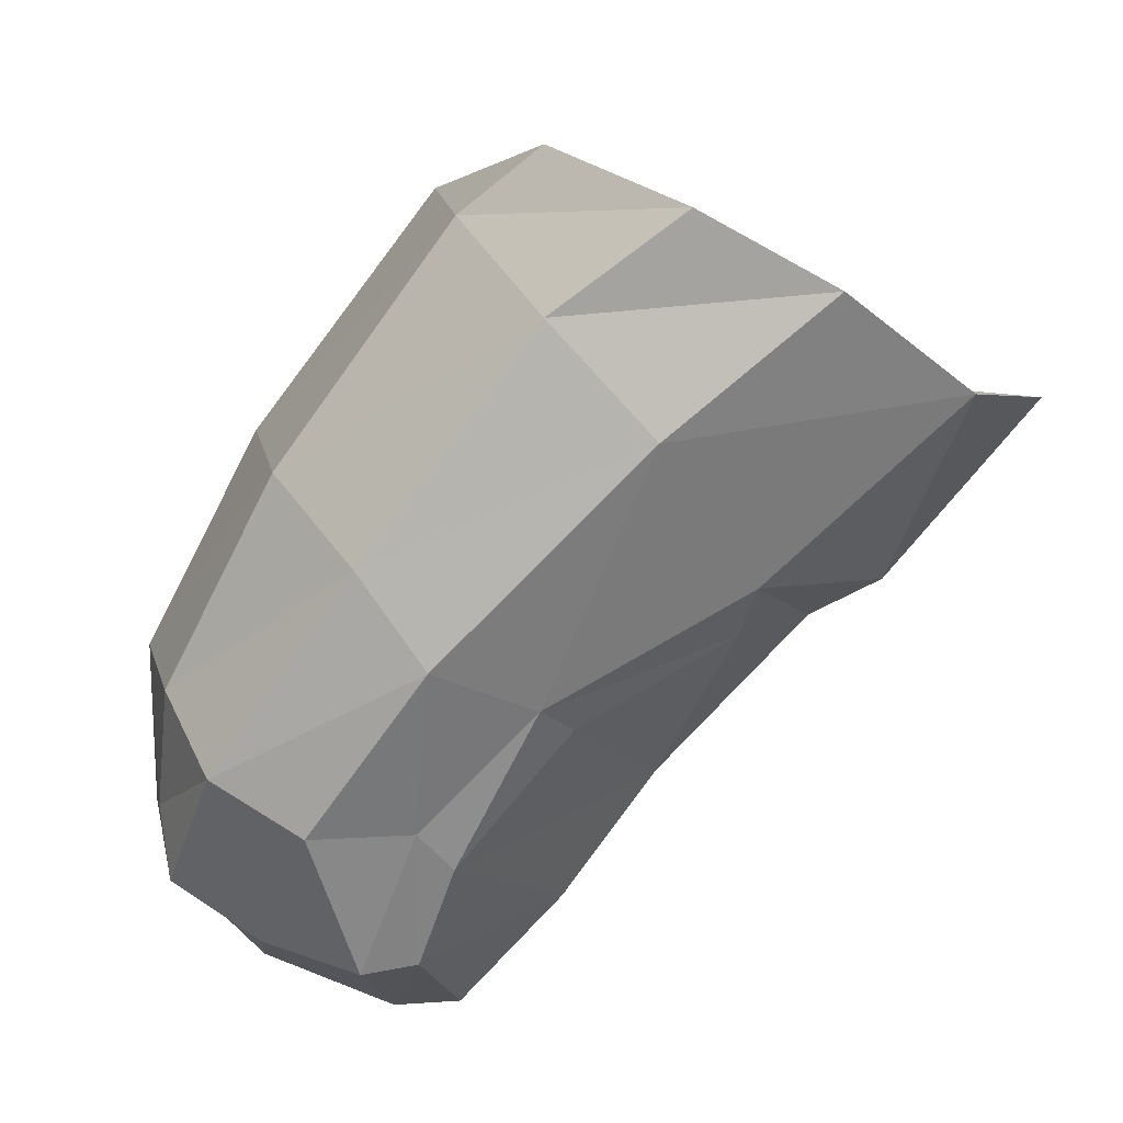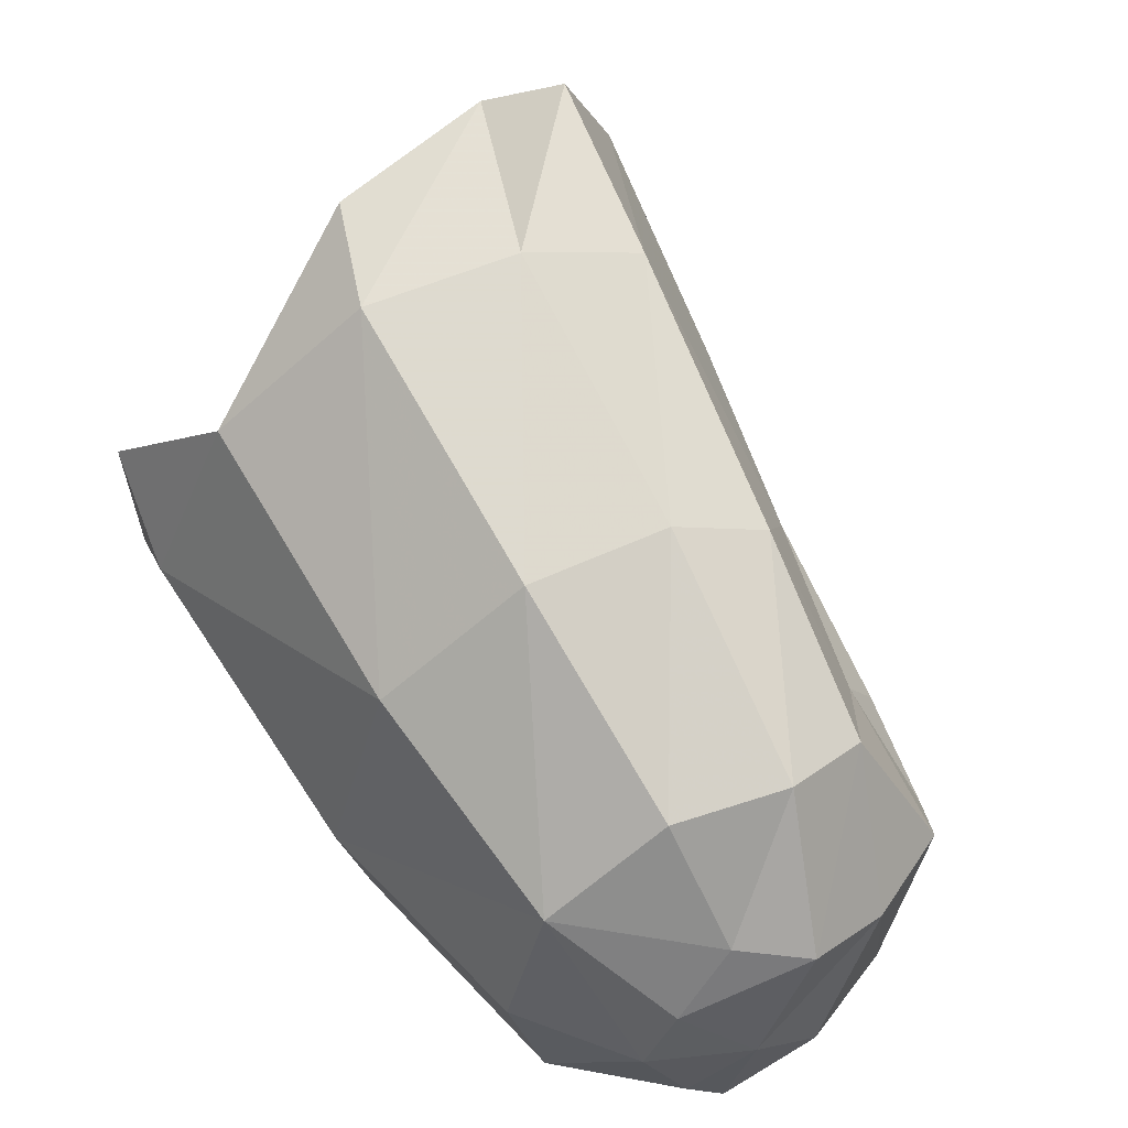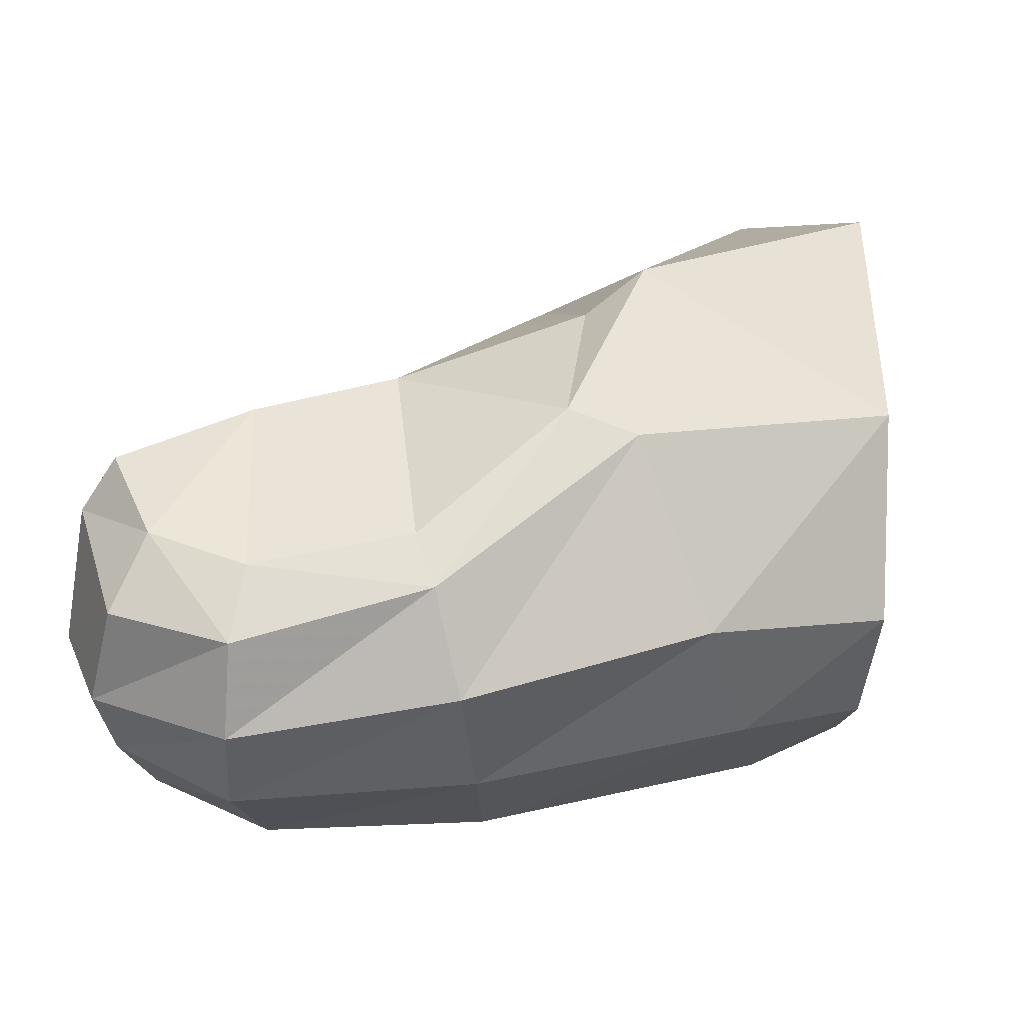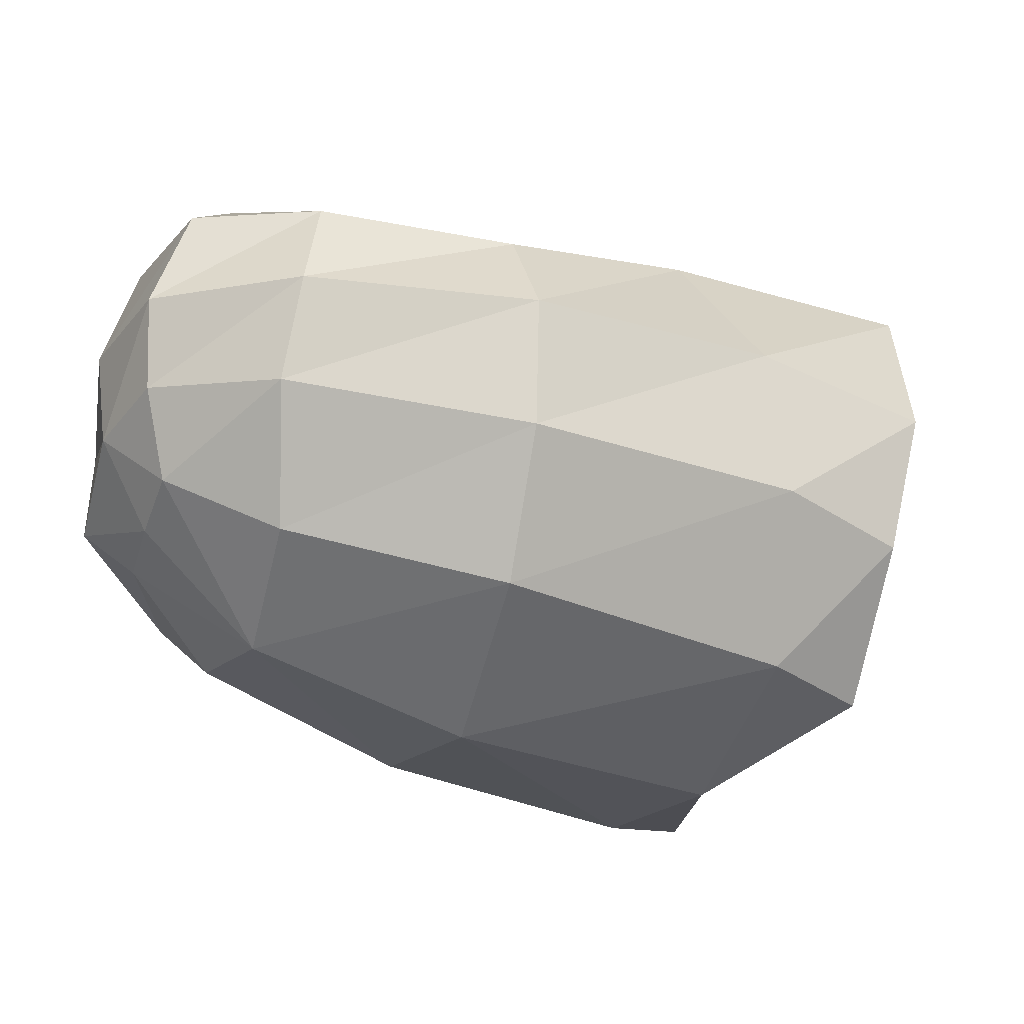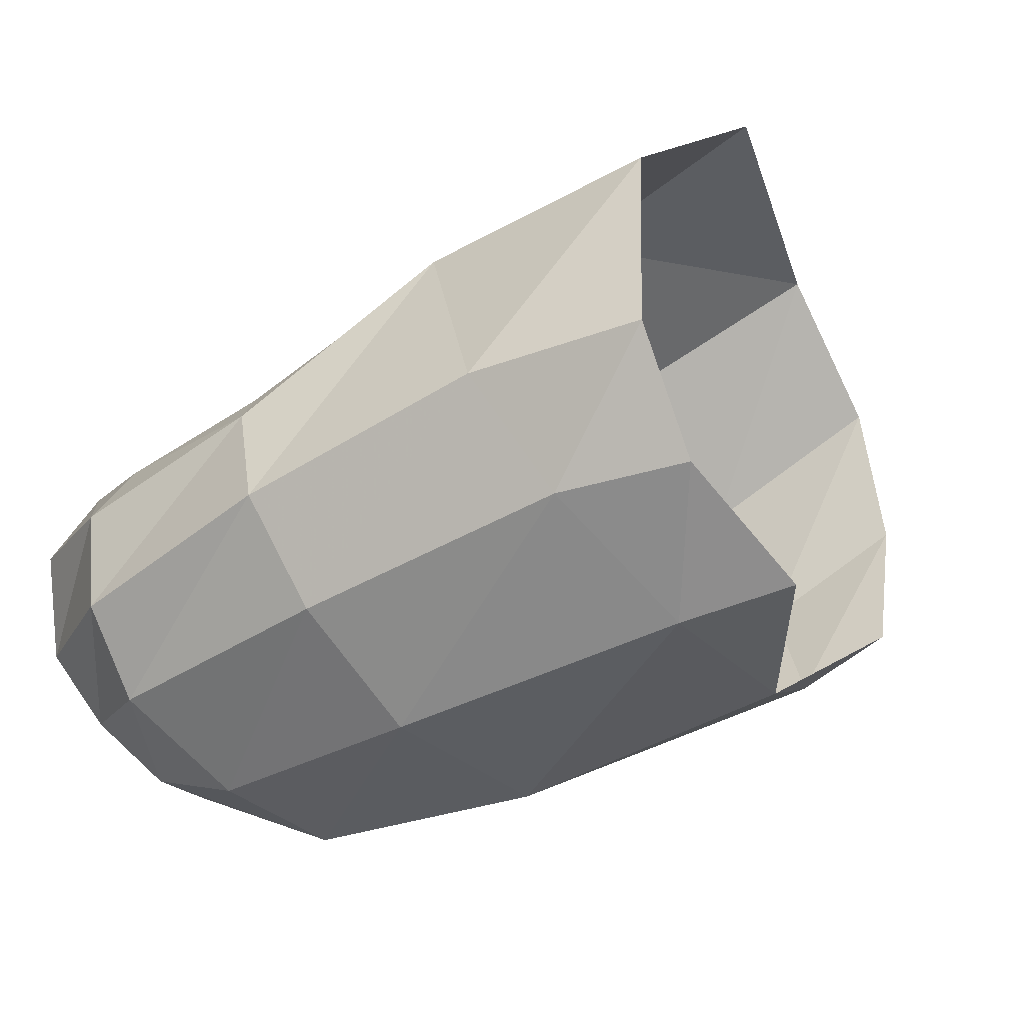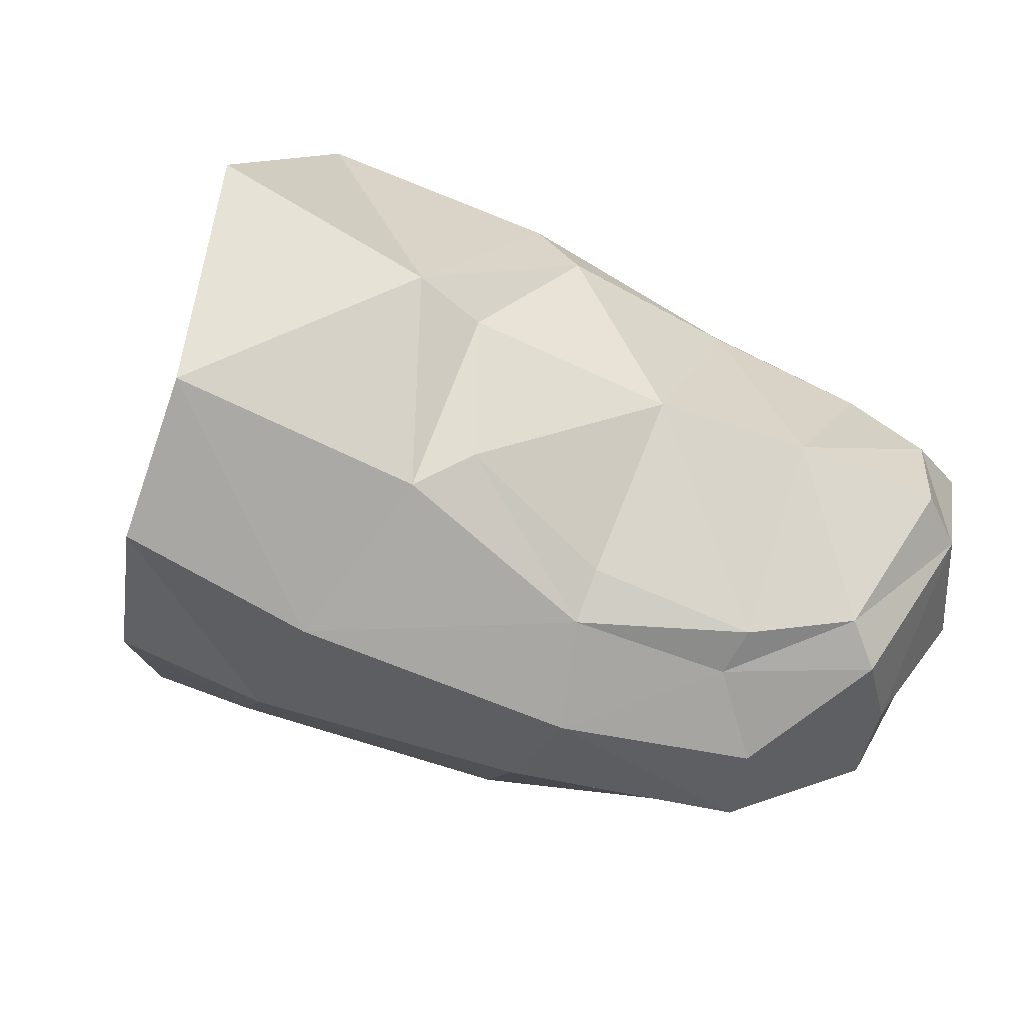
<metadata>
{"format":"obj","ext":"obj","renderer":"f3d","projection":"perspective","resolution":1024,"background":"white","views":[{"elev":59.1,"azim":121.5,"up":"+Z"},{"elev":36.5,"azim":40.4,"up":"+Z"},{"elev":8.5,"azim":-163.3,"up":"+Y"},{"elev":-54.6,"azim":-175.8,"up":"+Y"},{"elev":-33.6,"azim":-123.0,"up":"+Y"},{"elev":57.7,"azim":47.1,"up":"+Y"}]}
</metadata>
<code>
v -0.003585 0.003528 -0.006866
v -0.002146 0.007865 -0.002394
v 0.001795 0.007528 0.00239
v 0.002802 0.004735 0.005118
v 0.003254 0.00147 0.006114
v -0.003616 -0.001296 -0.007032
v -0.002769 -0.003906 -0.005201
v -0.001677 -0.005273 -0.001496
v 3.1e-05 -0.00139 -0.009252
v 0.001834 0.003147 -0.009147
v 0.01375 0.001219 -0.004148
v 0.01083 0.002531 -0.001952
v 0.01032 0.00307 -0.003085
v 0.01372 0.002131 -0.004973
v 0.006581 0.005292 -0.000564
v 0.006854 0.005082 -0.002312
v 0.004292 0.005589 -0.004785
v 0.008425 0.004101 -0.007154
v 0.006517 0.000981 -0.01139
v 0.0101 0.000316 -0.01287
v 0.01141 0.003439 -0.009148
v 0.003622 0.003674 -0.008866
v 0.01524 0.002094 -0.007121
v 0.01619 0.001203 -0.006881
v 0.002962 0.006697 -0.004138
v 0.006679 0.002819 0.003128
v 0.01194 0.000528 -0.00046
v 0.01528 -0.000575 -0.003639
v 0.01654 -0.001192 -0.007277
v 0.01114 -0.001766 0.000507
v 0.01533 -0.002994 -0.003222
v 0.01657 -0.003586 -0.006738
v 0.00983 -0.004743 9.6e-05
v 0.01391 -0.005167 -0.003593
v 0.004367 -0.003484 0.00377
v 0.005944 -0.000349 0.004254
v 0.01528 -0.004762 -0.006422
v 0.01509 0.001104 -0.01107
v 0.01571 -0.002098 -0.01075
v 0.01424 0.002387 -0.01097
v 0.005857 -0.000139 -0.01202
v 0.01014 -0.001327 -0.01386
v 0.005265 -0.002737 -0.01197
v 0.01042 -0.003646 -0.0135
v 0.0132 -0.000852 -0.01365
v 0.01257 0.000928 -0.01277
v 0.002728 -0.002325 0.005112
v 0.00209 -0.005601 0.000849
v 0.007778 -0.006891 -0.002582
v 0.000199 -0.005971 -0.003443
v -0.00036 -0.004123 -0.007193
v 0.00546 -0.00515 -0.0102
v 0.006282 -0.006968 -0.007125
v 0.01097 -0.005531 -0.01202
v 0.01125 -0.007055 -0.009072
v 0.01231 -0.007082 -0.005763
v 0.01415 -0.004571 -0.01141
v 0.01407 -0.003083 -0.01285
v 0.01553 -0.00402 -0.009714
v 0.01392 -0.00582 -0.009725
v 0.01461 -0.005582 -0.008187
f 6 1 9
f 9 1 10
f 11 14 12
f 12 14 13
f 13 16 12
f 12 16 15
f 13 18 16
f 16 18 17
f 18 21 19
f 19 21 20
f 19 22 18
f 18 22 17
f 21 18 14
f 14 18 13
f 14 11 23
f 23 11 24
f 25 15 17
f 17 15 16
f 2 3 25
f 25 3 15
f 15 3 26
f 26 3 4
f 15 26 12
f 12 26 27
f 28 11 27
f 27 11 12
f 17 22 25
f 25 22 10
f 2 25 1
f 1 25 10
f 11 28 24
f 24 28 29
f 30 31 27
f 27 31 28
f 31 32 28
f 28 32 29
f 33 34 30
f 30 34 31
f 30 36 33
f 33 36 35
f 32 31 37
f 37 31 34
f 27 26 30
f 30 26 36
f 5 36 4
f 4 36 26
f 39 38 29
f 29 38 24
f 24 38 23
f 23 38 40
f 10 22 41
f 41 22 19
f 42 41 20
f 20 41 19
f 41 43 10
f 10 43 9
f 42 44 41
f 41 44 43
f 20 46 42
f 42 46 45
f 40 38 46
f 46 38 45
f 47 48 35
f 48 49 35
f 35 49 33
f 50 48 8
f 36 5 35
f 35 5 47
f 51 50 7
f 7 50 8
f 7 6 51
f 51 6 9
f 51 9 52
f 52 9 43
f 52 53 51
f 51 53 50
f 54 55 52
f 52 55 53
f 53 49 50
f 50 49 48
f 49 53 56
f 56 53 55
f 44 54 43
f 43 54 52
f 54 44 57
f 57 44 58
f 61 60 59
f 59 60 57
f 55 54 60
f 60 54 57
f 57 58 59
f 59 58 39
f 38 39 45
f 45 39 58
f 44 42 58
f 58 42 45
f 49 56 33
f 33 56 34
f 61 37 56
f 56 37 34
f 61 56 60
f 60 56 55
f 59 32 61
f 61 32 37
f 39 29 59
f 59 29 32
f 40 21 23
f 23 21 14
f 20 21 46
f 46 21 40

</code>
